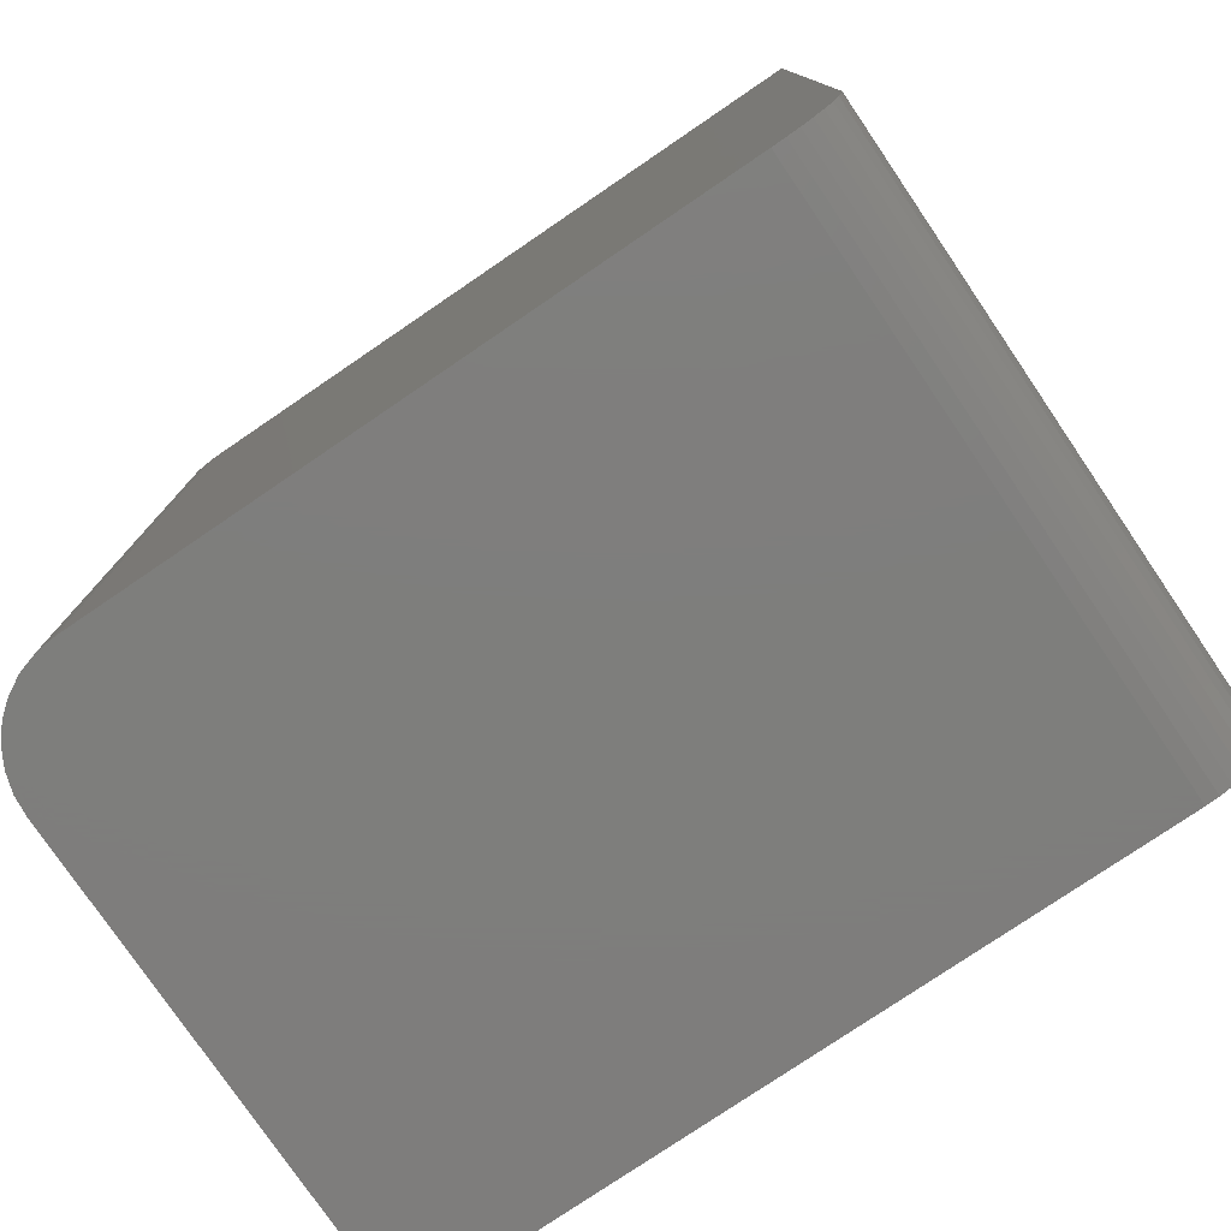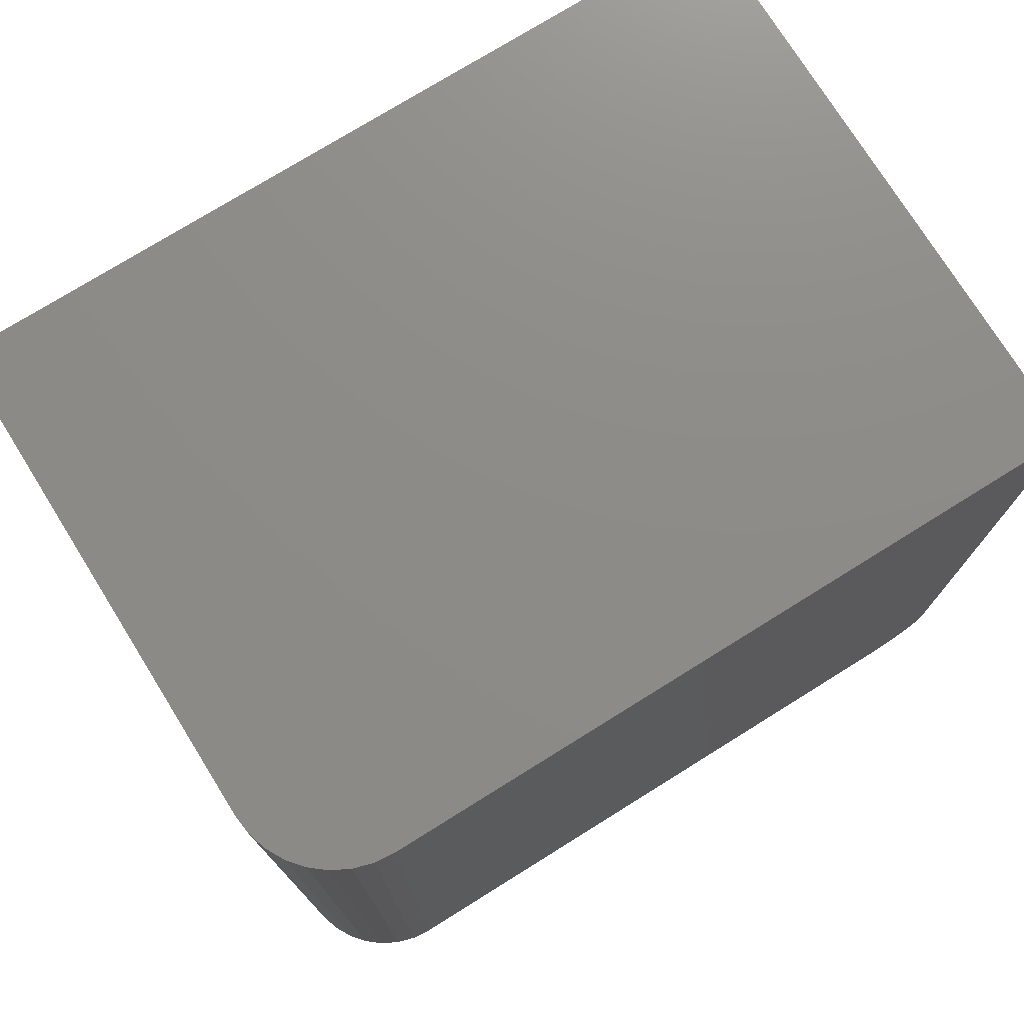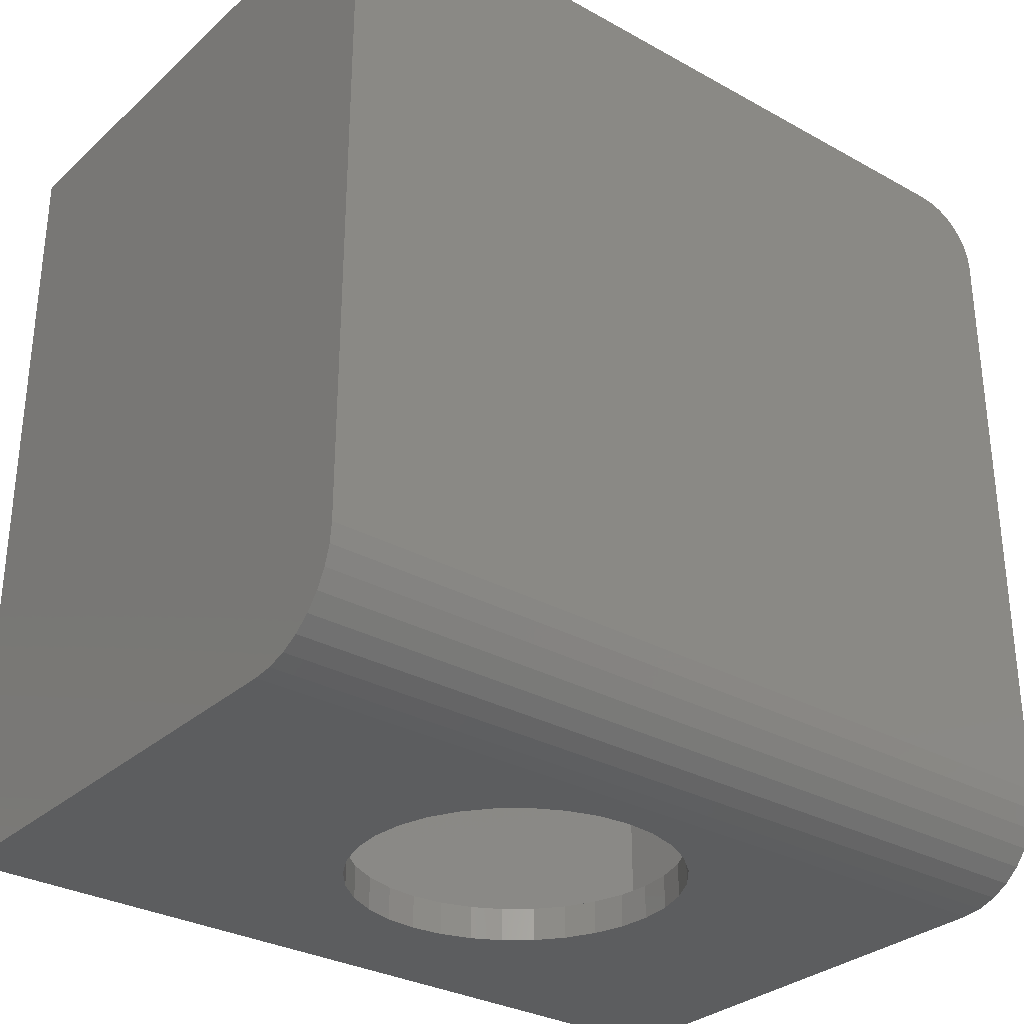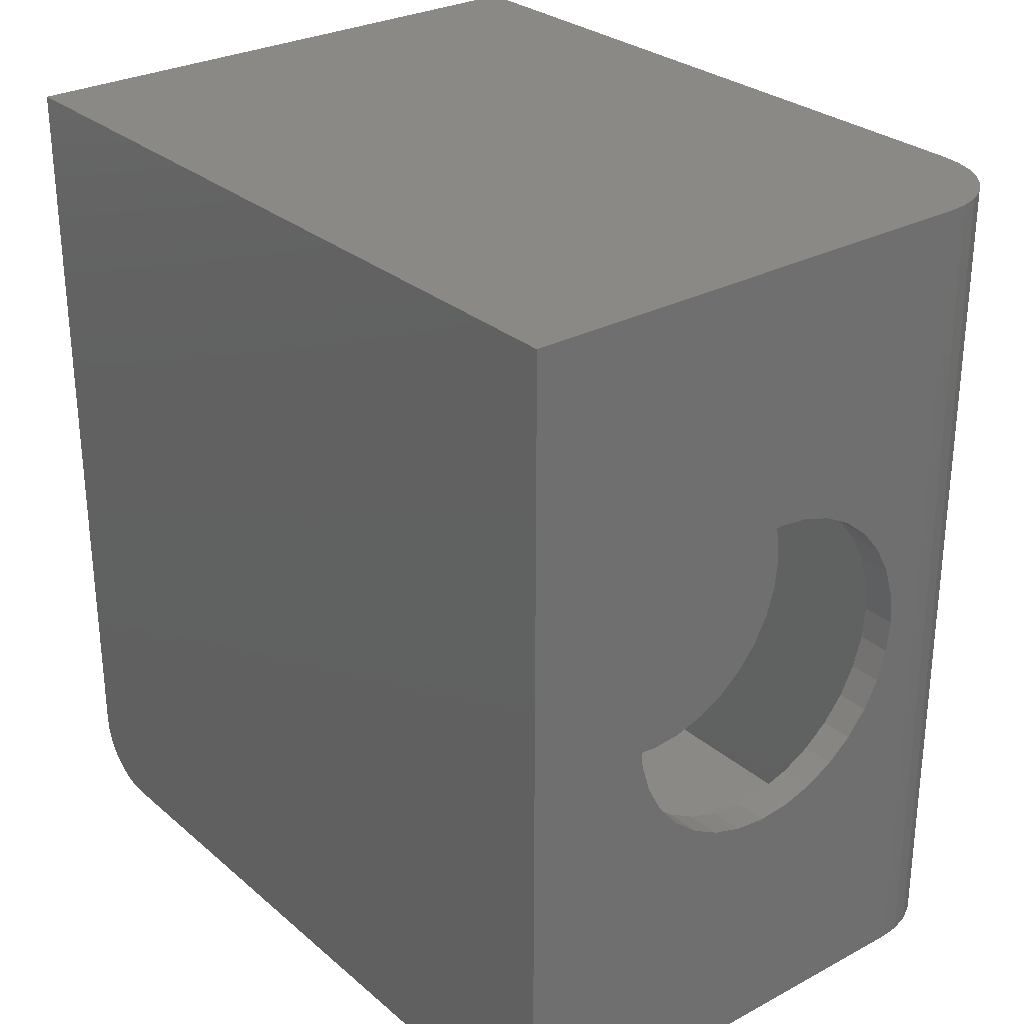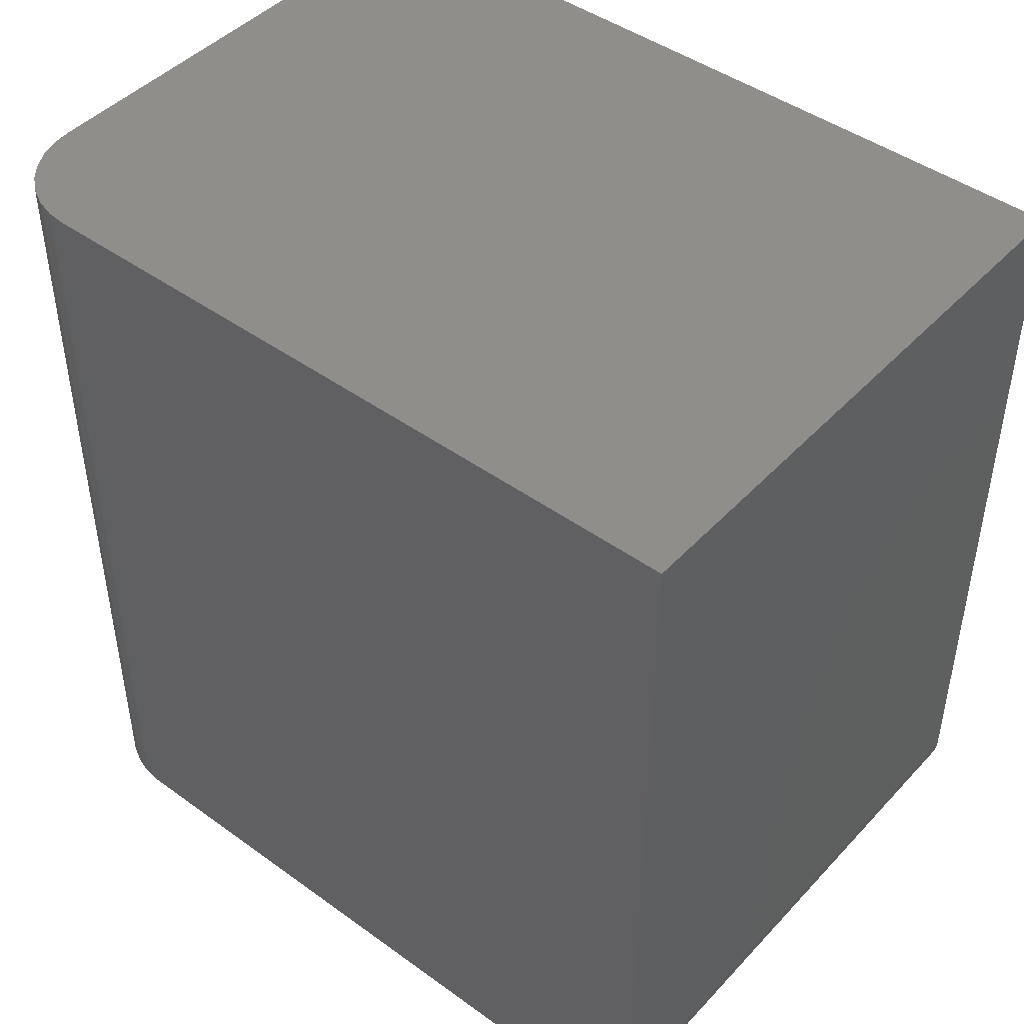
<metadata>
{"format":"stl","ext":"stl","renderer":"f3d","projection":"perspective","resolution":1024,"background":"white","views":[{"elev":-77.8,"azim":124.2,"up":"+Z"},{"elev":75.4,"azim":58.1,"up":"+Z"},{"elev":-30.8,"azim":51.5,"up":"+Y"},{"elev":28.5,"azim":-38.6,"up":"+Z"},{"elev":45.3,"azim":129.8,"up":"+Z"}]}
</metadata>
<code>
# stl→obj: 208 verts, 408 faces
v -0.3203 -0.5703 -0.07031
v -0.3203 -0.6016 -0.07031
v -0.3174 -0.5703 -0.04028
v -0.3174 -0.6016 -0.04028
v -0.3086 -0.5703 -0.0114
v -0.3086 -0.6016 -0.0114
v -0.2944 -0.5703 0.01522
v -0.2944 -0.6016 0.01522
v -0.2752 -0.5703 0.03854
v -0.2752 -0.6016 0.03854
v -0.2519 -0.5703 0.05769
v -0.2519 -0.6016 0.05769
v -0.2253 -0.5703 0.07192
v -0.2253 -0.6016 0.07192
v -0.1964 -0.5703 0.08068
v -0.1964 -0.6016 0.08068
v -0.1664 -0.5703 0.08363
v -0.1664 -0.6016 0.08363
v -0.1363 -0.5703 0.08068
v -0.1363 -0.6016 0.08068
v -0.1075 -0.5703 0.07192
v -0.1075 -0.6016 0.07192
v -0.08084 -0.5703 0.05769
v -0.08084 -0.6016 0.05769
v -0.05751 -0.5703 0.03854
v -0.05751 -0.6016 0.03854
v -0.03836 -0.5703 0.01522
v -0.03836 -0.6016 0.01522
v -0.02414 -0.5703 -0.0114
v -0.02414 -0.6016 -0.0114
v -0.01538 -0.5703 -0.04028
v -0.01538 -0.6016 -0.04028
v -0.01242 -0.5703 -0.07031
v -0.01242 -0.6016 -0.07031
v -0.01538 -0.5703 -0.1003
v -0.01538 -0.6016 -0.1003
v -0.02414 -0.5703 -0.1292
v -0.02414 -0.6016 -0.1292
v -0.03836 -0.5703 -0.1558
v -0.03836 -0.6016 -0.1558
v -0.05751 -0.5703 -0.1792
v -0.05751 -0.6016 -0.1792
v -0.08084 -0.5703 -0.1983
v -0.08084 -0.6016 -0.1983
v -0.1075 -0.5703 -0.2125
v -0.1075 -0.6016 -0.2125
v -0.1363 -0.5703 -0.2213
v -0.1363 -0.6016 -0.2213
v -0.1664 -0.5703 -0.2243
v -0.1664 -0.6016 -0.2243
v -0.1964 -0.5703 -0.2213
v -0.1964 -0.6016 -0.2213
v -0.2253 -0.5703 -0.2125
v -0.2253 -0.6016 -0.2125
v -0.2519 -0.5703 -0.1983
v -0.2519 -0.6016 -0.1983
v -0.2752 -0.5703 -0.1792
v -0.2752 -0.6016 -0.1792
v -0.2944 -0.5703 -0.1558
v -0.2944 -0.6016 -0.1558
v -0.3086 -0.5703 -0.1292
v -0.3086 -0.6016 -0.1292
v -0.3174 -0.5703 -0.1003
v -0.3174 -0.6016 -0.1003
v -0.1664 -0.7188 0.08363
v -0.1964 -0.75 0.08068
v -0.1964 -0.7188 0.08068
v -0.2253 -0.75 0.07192
v -0.2253 -0.7188 0.07192
v -0.2519 -0.75 0.05769
v -0.2519 -0.7188 0.05769
v -0.2752 -0.75 0.03854
v -0.2752 -0.7188 0.03854
v -0.2944 -0.75 0.01522
v -0.2944 -0.7188 0.01522
v -0.3086 -0.75 -0.0114
v -0.3086 -0.7188 -0.0114
v -0.3174 -0.75 -0.04028
v -0.3174 -0.7188 -0.04028
v -0.3203 -0.75 -0.07031
v -0.3203 -0.7188 -0.07031
v -0.1664 -0.75 0.08363
v -0.1363 -0.7188 0.08068
v -0.1363 -0.75 0.08068
v -0.1075 -0.7188 0.07192
v -0.1075 -0.75 0.07192
v -0.08084 -0.7188 0.05769
v -0.08084 -0.75 0.05769
v -0.05751 -0.7188 0.03854
v -0.05751 -0.75 0.03854
v -0.03836 -0.7188 0.01522
v -0.03836 -0.75 0.01522
v -0.02414 -0.7188 -0.0114
v -0.02414 -0.75 -0.0114
v -0.01538 -0.7188 -0.04028
v -0.01538 -0.75 -0.04028
v -0.01242 -0.7188 -0.07031
v -0.01242 -0.75 -0.07031
v -0.1664 -0.7188 -0.2243
v -0.1363 -0.75 -0.2213
v -0.1363 -0.7188 -0.2213
v -0.1075 -0.75 -0.2125
v -0.1075 -0.7188 -0.2125
v -0.08084 -0.75 -0.1983
v -0.08084 -0.7188 -0.1983
v -0.05751 -0.75 -0.1792
v -0.05751 -0.7188 -0.1792
v -0.03836 -0.75 -0.1558
v -0.03836 -0.7188 -0.1558
v -0.02414 -0.75 -0.1292
v -0.02414 -0.7188 -0.1292
v -0.01538 -0.75 -0.1003
v -0.01538 -0.7188 -0.1003
v -0.1664 -0.75 -0.2243
v -0.1964 -0.7188 -0.2213
v -0.1964 -0.75 -0.2213
v -0.2253 -0.7188 -0.2125
v -0.2253 -0.75 -0.2125
v -0.2519 -0.7188 -0.1983
v -0.2519 -0.75 -0.1983
v -0.2752 -0.7188 -0.1792
v -0.2752 -0.75 -0.1792
v -0.2944 -0.7188 -0.1558
v -0.2944 -0.75 -0.1558
v -0.3086 -0.7188 -0.1292
v -0.3086 -0.75 -0.1292
v -0.3174 -0.7188 -0.1003
v -0.3174 -0.75 -0.1003
v -0.4062 -0.7188 -0.4219
v 0.01974 -0.7188 -0.4219
v -0.4062 -0.7188 0.2969
v 0.01974 -0.7188 0.2969
v -0.4062 -0.0564 -0.4213
v -0.4062 -0.05054 -0.4195
v -0.4062 -0.0625 -0.4219
v -0.4062 -0.04514 -0.4166
v -0.4062 -0.0404 -0.4127
v -0.4062 -0.03652 -0.408
v -0.4062 -0.03363 -0.4026
v -0.4062 -0.03185 -0.3967
v -0.4062 -0.03125 -0.3906
v -0.4062 -0.03125 0.2969
v 0.08224 -0.03125 0.2969
v 0.08224 -0.6562 0.2969
v 0.08104 -0.6684 0.2969
v 0.07748 -0.6802 0.2969
v 0.0717 -0.691 0.2969
v 0.06393 -0.7004 0.2969
v 0.05446 -0.7082 0.2969
v 0.04365 -0.714 0.2969
v 0.03193 -0.7175 0.2969
v 0.06393 -0.7004 -0.4219
v 0.0717 -0.691 -0.4219
v 0.07748 -0.6802 -0.4219
v 0.08104 -0.6684 -0.4219
v 0.08224 -0.6562 -0.4219
v 0.05446 -0.7082 -0.4219
v 0.04365 -0.714 -0.4219
v 0.03193 -0.7175 -0.4219
v 0.08224 -0.0625 -0.4219
v 0.08224 -0.03652 -0.408
v 0.08224 -0.03363 -0.4026
v 0.08224 -0.03185 -0.3967
v 0.08224 -0.03125 -0.3906
v 0.08224 -0.0404 -0.4127
v 0.08224 -0.04514 -0.4166
v 0.08224 -0.05054 -0.4195
v 0.08224 -0.0564 -0.4213
v -0.4375 -0.75 0.3281
v -0.4375 -0.75 -0.4531
v 0.01974 -0.75 0.3281
v 0.01974 -0.75 -0.4531
v 0.1135 -0.6562 -0.4531
v 0.1135 -0.0625 -0.4531
v 0.1135 -0.05031 -0.4519
v 0.1135 3.406e-17 -0.3906
v 0.1135 7.395e-17 0.3281
v 0.1135 -0.6562 0.3281
v 0.1135 -0.03858 -0.4484
v 0.1135 -0.02778 -0.4426
v 0.1135 -0.01831 -0.4348
v 0.1135 -0.01053 -0.4253
v 0.1135 -0.004758 -0.4145
v 0.1135 -0.001201 -0.4028
v -0.4375 -0.0625 -0.4531
v 0.1117 -0.6745 -0.4531
v 0.1064 -0.6921 -0.4531
v 0.09769 -0.7083 -0.4531
v 0.08603 -0.7225 -0.4531
v 0.07182 -0.7342 -0.4531
v 0.05561 -0.7429 -0.4531
v 0.03803 -0.7482 -0.4531
v 0.03803 -0.7482 0.3281
v 0.05561 -0.7429 0.3281
v 0.07182 -0.7342 0.3281
v 0.08603 -0.7225 0.3281
v 0.09769 -0.7083 0.3281
v 0.1064 -0.6921 0.3281
v 0.1117 -0.6745 0.3281
v -0.4375 4.337e-17 0.3281
v -0.4375 3.469e-18 -0.3906
v -0.4375 -0.001201 -0.4028
v -0.4375 -0.004758 -0.4145
v -0.4375 -0.01053 -0.4253
v -0.4375 -0.01831 -0.4348
v -0.4375 -0.02778 -0.4426
v -0.4375 -0.03858 -0.4484
v -0.4375 -0.05031 -0.4519
f 1 2 3
f 3 2 4
f 3 4 5
f 5 4 6
f 5 6 7
f 7 6 8
f 7 8 9
f 9 8 10
f 9 10 11
f 11 10 12
f 11 12 13
f 13 12 14
f 13 14 15
f 15 14 16
f 15 16 17
f 17 16 18
f 17 18 19
f 19 18 20
f 19 20 21
f 21 20 22
f 21 22 23
f 23 22 24
f 23 24 25
f 25 24 26
f 25 26 27
f 27 26 28
f 27 28 29
f 29 28 30
f 29 30 31
f 31 30 32
f 31 32 33
f 33 32 34
f 33 34 35
f 35 34 36
f 35 36 37
f 37 36 38
f 37 38 39
f 39 38 40
f 39 40 41
f 41 40 42
f 41 42 43
f 43 42 44
f 43 44 45
f 45 44 46
f 45 46 47
f 47 46 48
f 47 48 49
f 49 48 50
f 49 50 51
f 51 50 52
f 51 52 53
f 53 52 54
f 53 54 55
f 55 54 56
f 55 56 57
f 57 56 58
f 57 58 59
f 59 58 60
f 59 60 61
f 61 60 62
f 61 62 63
f 63 62 64
f 63 64 1
f 1 64 2
f 65 66 67
f 67 66 68
f 67 68 69
f 69 68 70
f 69 70 71
f 71 70 72
f 71 72 73
f 73 72 74
f 73 74 75
f 75 74 76
f 75 76 77
f 77 76 78
f 77 78 79
f 79 78 80
f 79 80 81
f 66 65 82
f 82 65 83
f 82 83 84
f 84 83 85
f 84 85 86
f 86 85 87
f 86 87 88
f 88 87 89
f 88 89 90
f 90 89 91
f 90 91 92
f 92 91 93
f 92 93 94
f 94 93 95
f 94 95 96
f 96 95 97
f 96 97 98
f 99 100 101
f 101 100 102
f 101 102 103
f 103 102 104
f 103 104 105
f 105 104 106
f 105 106 107
f 107 106 108
f 107 108 109
f 109 108 110
f 109 110 111
f 111 110 112
f 111 112 113
f 113 112 98
f 113 98 97
f 100 99 114
f 114 99 115
f 114 115 116
f 116 115 117
f 116 117 118
f 118 117 119
f 118 119 120
f 120 119 121
f 120 121 122
f 122 121 123
f 122 123 124
f 124 123 125
f 124 125 126
f 126 125 127
f 126 127 128
f 128 127 81
f 128 81 80
f 16 20 18
f 20 16 14
f 20 14 22
f 46 52 48
f 48 52 50
f 22 14 24
f 24 14 12
f 24 12 26
f 26 12 10
f 26 10 28
f 28 10 8
f 28 8 30
f 30 8 6
f 30 6 32
f 32 6 4
f 32 4 34
f 34 4 2
f 34 2 36
f 36 2 64
f 36 64 38
f 38 64 62
f 38 62 40
f 40 62 60
f 40 60 42
f 42 60 58
f 42 58 44
f 44 58 56
f 44 56 46
f 46 56 54
f 46 54 52
f 129 81 127
f 129 127 125
f 129 125 123
f 129 123 121
f 129 121 119
f 129 119 117
f 129 117 115
f 129 115 99
f 129 99 130
f 131 132 65
f 131 65 67
f 131 67 69
f 131 69 71
f 131 71 73
f 131 73 75
f 131 75 77
f 131 77 79
f 131 79 81
f 131 81 129
f 130 99 101
f 130 101 103
f 130 103 105
f 130 105 107
f 130 107 109
f 130 109 111
f 130 111 113
f 130 113 97
f 132 130 97
f 132 97 95
f 132 95 93
f 132 93 91
f 132 91 89
f 132 89 87
f 132 87 85
f 132 85 83
f 132 83 65
f 17 19 15
f 13 15 19
f 21 13 19
f 47 51 45
f 49 51 47
f 51 53 45
f 45 53 55
f 45 55 43
f 43 55 57
f 43 57 41
f 41 57 59
f 41 59 39
f 39 59 61
f 39 61 37
f 37 61 63
f 37 63 35
f 35 63 1
f 35 1 33
f 33 1 3
f 33 3 31
f 31 3 5
f 31 5 29
f 29 5 7
f 29 7 27
f 27 7 9
f 27 9 25
f 25 9 11
f 25 11 23
f 23 11 13
f 23 13 21
f 133 134 135
f 129 135 134
f 129 134 136
f 129 136 137
f 129 137 138
f 129 138 139
f 129 139 140
f 129 140 141
f 129 141 142
f 129 142 131
f 131 142 143
f 131 143 144
f 131 144 145
f 131 145 146
f 131 146 147
f 131 147 148
f 131 148 149
f 131 149 150
f 131 150 151
f 131 151 132
f 152 147 153
f 153 147 146
f 153 146 154
f 154 146 145
f 154 145 155
f 155 145 144
f 155 144 156
f 147 152 148
f 148 152 157
f 148 157 149
f 149 157 158
f 149 158 150
f 150 158 159
f 150 159 151
f 151 159 130
f 151 130 132
f 129 130 159
f 129 159 158
f 129 158 157
f 129 157 152
f 129 152 153
f 129 153 154
f 129 154 155
f 129 155 156
f 129 156 160
f 129 160 135
f 137 161 138
f 138 161 162
f 138 162 139
f 139 162 163
f 139 163 140
f 140 163 164
f 140 164 141
f 161 137 165
f 165 137 136
f 165 136 166
f 166 136 134
f 166 134 167
f 167 134 133
f 167 133 168
f 168 133 135
f 168 135 160
f 141 164 142
f 142 164 143
f 156 167 160
f 167 168 160
f 166 162 161
f 161 165 166
f 144 143 164
f 144 164 163
f 144 163 156
f 163 162 166
f 163 166 167
f 163 167 156
f 169 170 80
f 169 80 78
f 169 78 76
f 169 76 74
f 169 74 72
f 169 72 70
f 169 70 68
f 169 68 66
f 169 66 82
f 169 82 171
f 170 172 114
f 170 114 116
f 170 116 118
f 170 118 120
f 170 120 122
f 170 122 124
f 170 124 126
f 170 126 128
f 170 128 80
f 172 98 112
f 172 112 110
f 172 110 108
f 172 108 106
f 172 106 104
f 172 104 102
f 172 102 100
f 172 100 114
f 171 82 84
f 171 84 86
f 171 86 88
f 171 88 90
f 171 90 92
f 171 92 94
f 171 94 96
f 171 96 98
f 171 98 172
f 173 174 175
f 176 177 178
f 176 178 173
f 176 173 175
f 176 175 179
f 176 179 180
f 176 180 181
f 176 181 182
f 176 182 183
f 176 183 184
f 170 185 174
f 170 174 173
f 170 173 186
f 170 186 187
f 170 187 188
f 170 188 189
f 170 189 190
f 170 190 191
f 170 191 192
f 170 192 172
f 169 171 193
f 169 193 194
f 169 194 195
f 169 195 196
f 169 196 197
f 169 197 198
f 169 198 199
f 169 199 178
f 169 178 177
f 169 177 200
f 173 178 186
f 186 178 199
f 186 199 187
f 187 199 198
f 187 198 188
f 188 198 197
f 188 197 189
f 189 197 196
f 189 196 190
f 190 196 195
f 190 195 191
f 191 195 194
f 191 194 192
f 192 194 193
f 192 193 172
f 172 193 171
f 201 200 176
f 176 200 177
f 170 169 200
f 170 200 201
f 170 201 202
f 170 202 203
f 170 203 204
f 170 204 205
f 170 205 206
f 170 206 207
f 170 207 208
f 170 208 185
f 201 176 202
f 202 176 184
f 202 184 203
f 203 184 183
f 203 183 204
f 204 183 182
f 204 182 205
f 205 182 181
f 205 181 206
f 206 181 180
f 206 180 207
f 207 180 179
f 207 179 208
f 208 179 175
f 208 175 185
f 185 175 174

</code>
